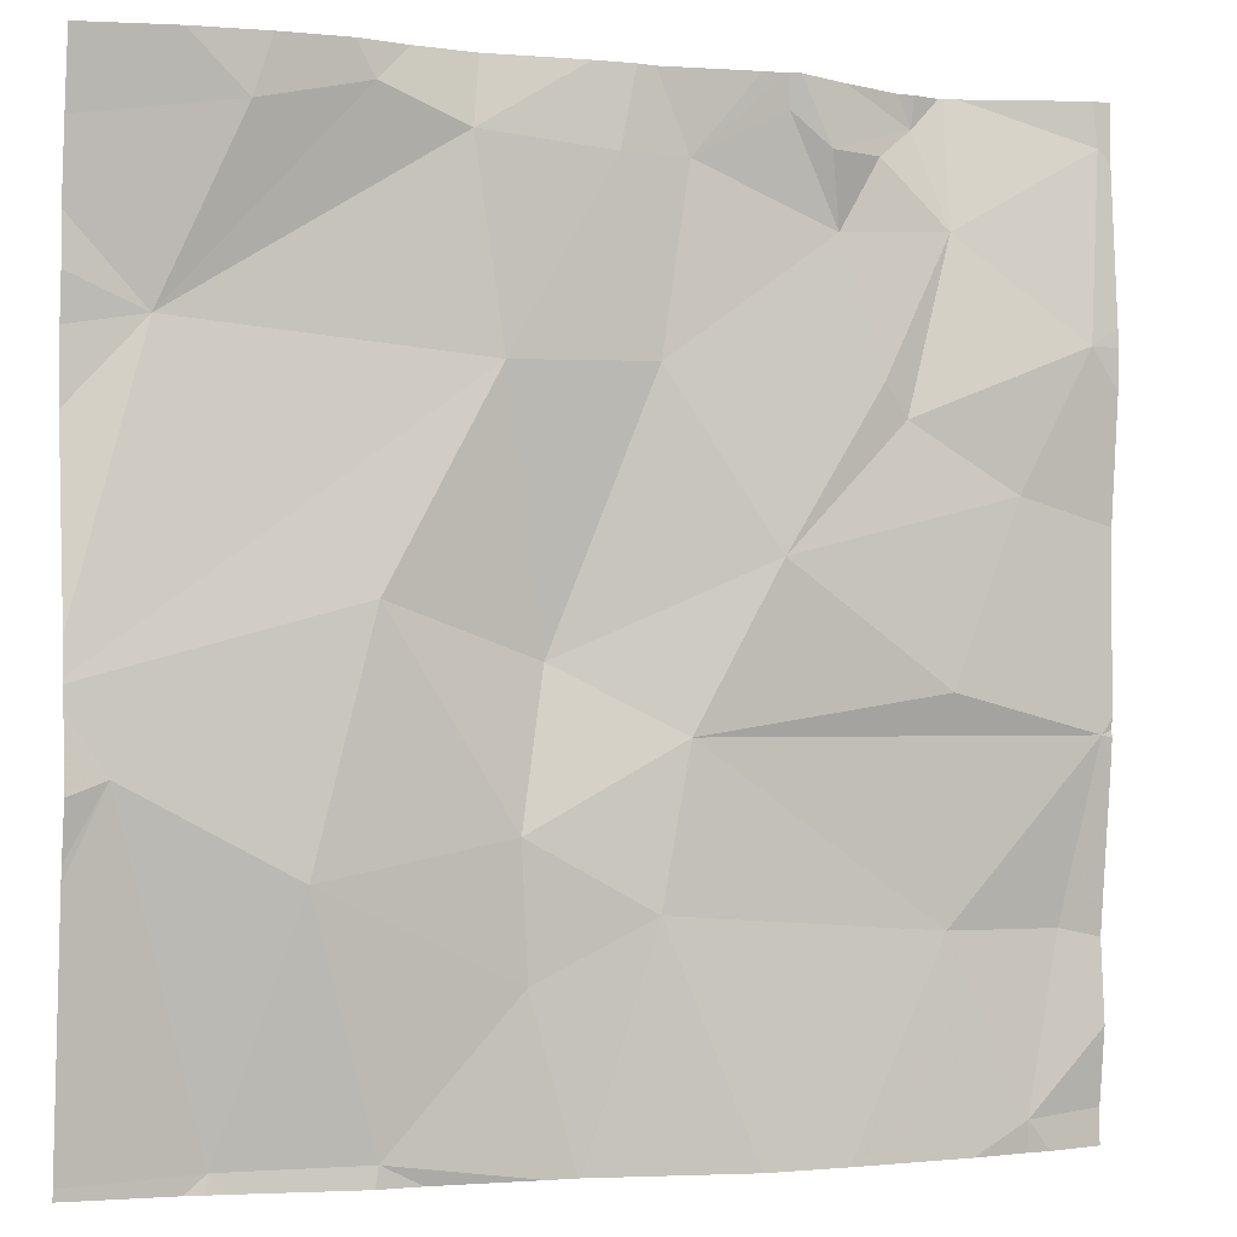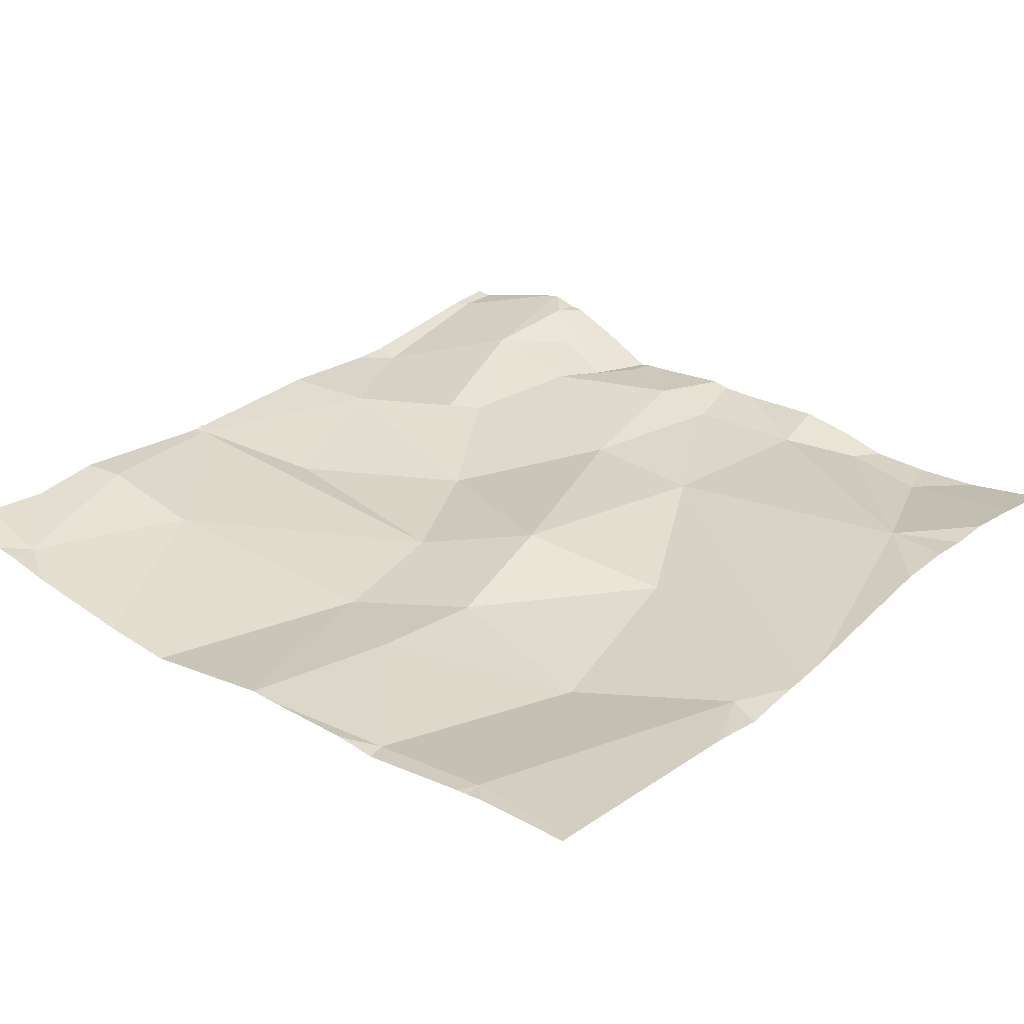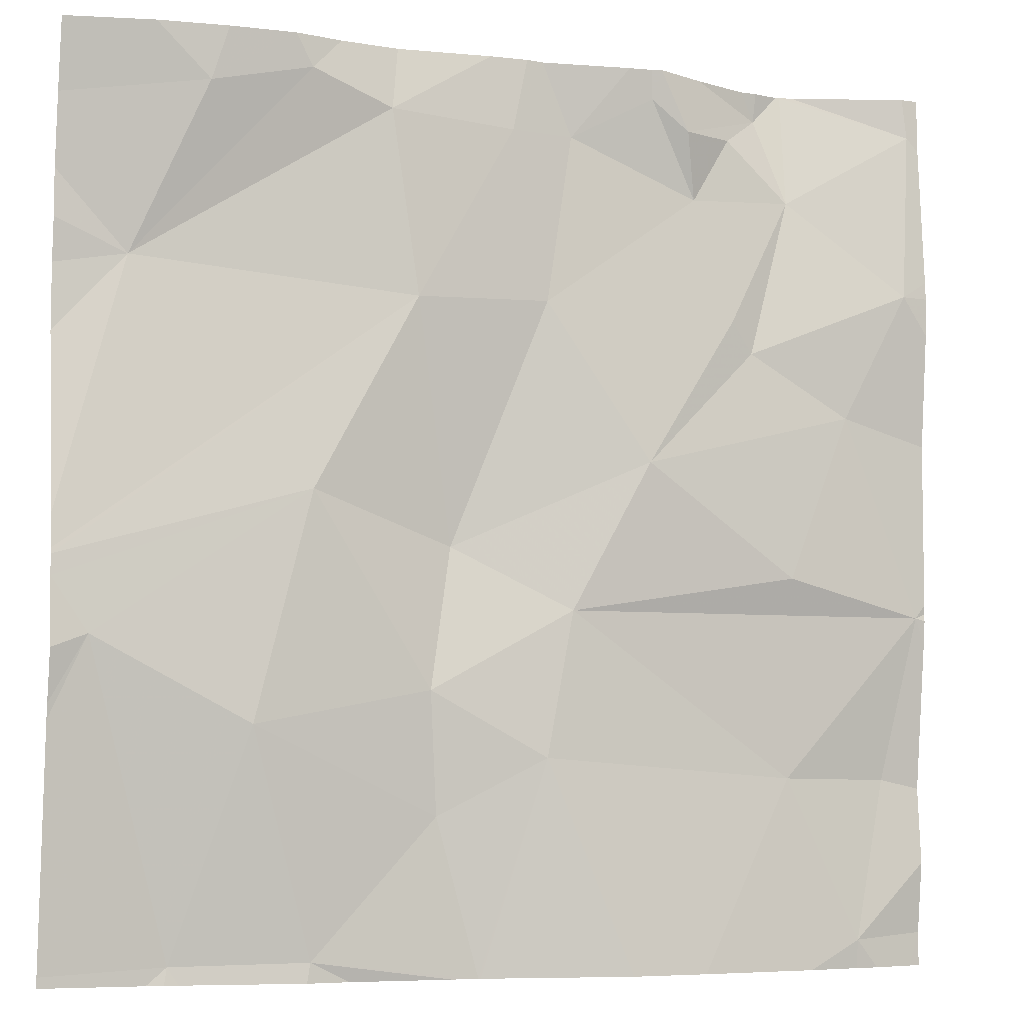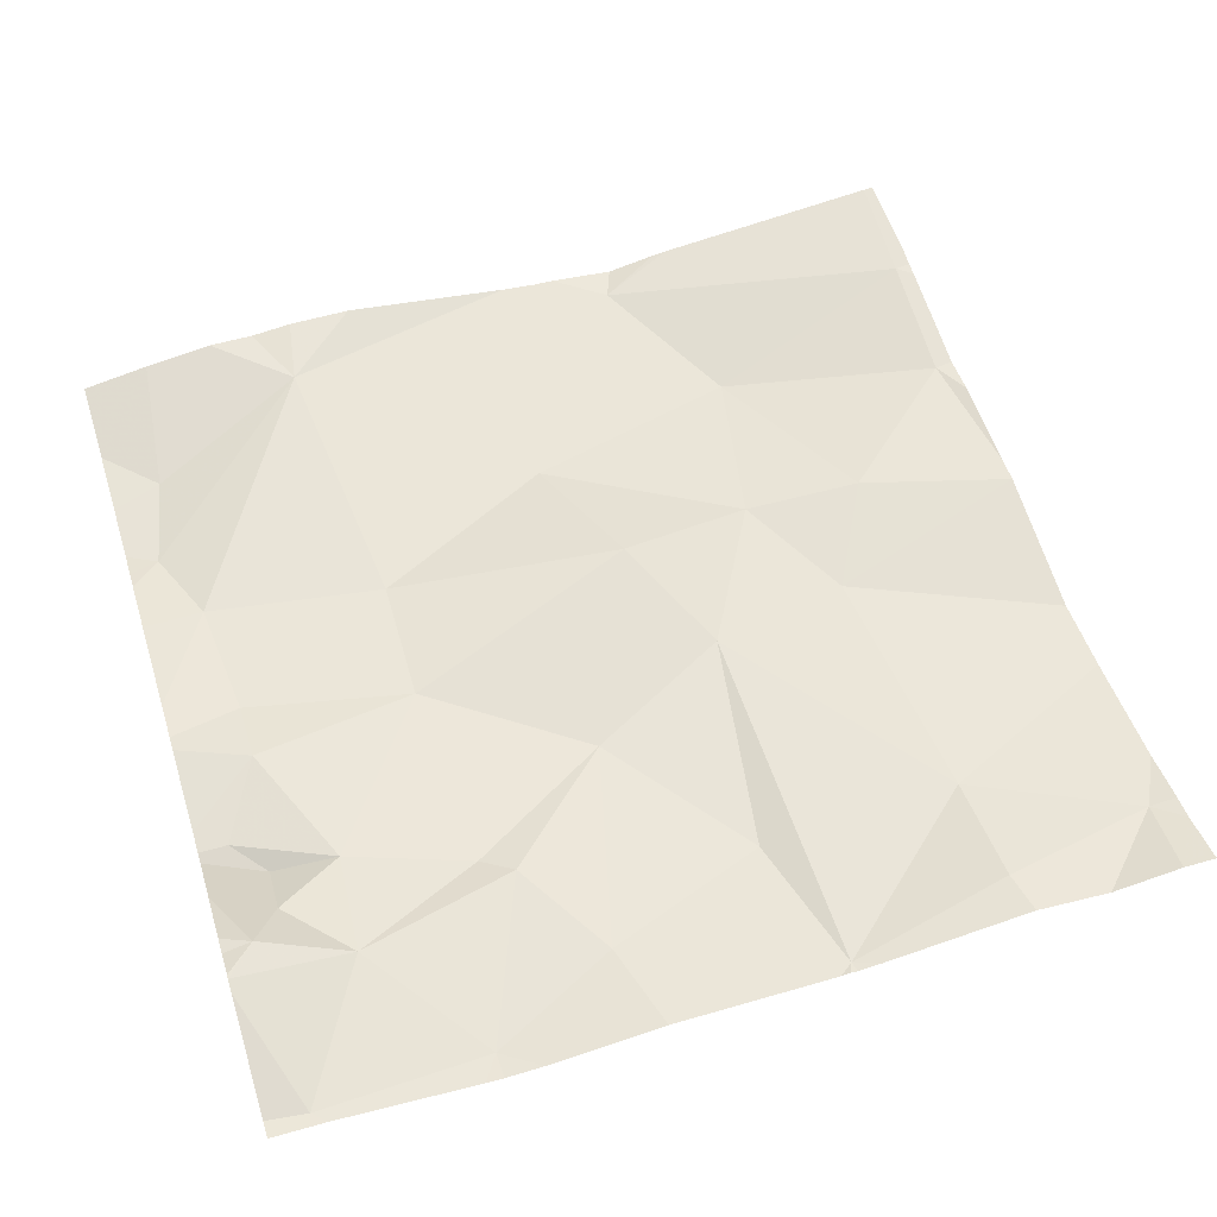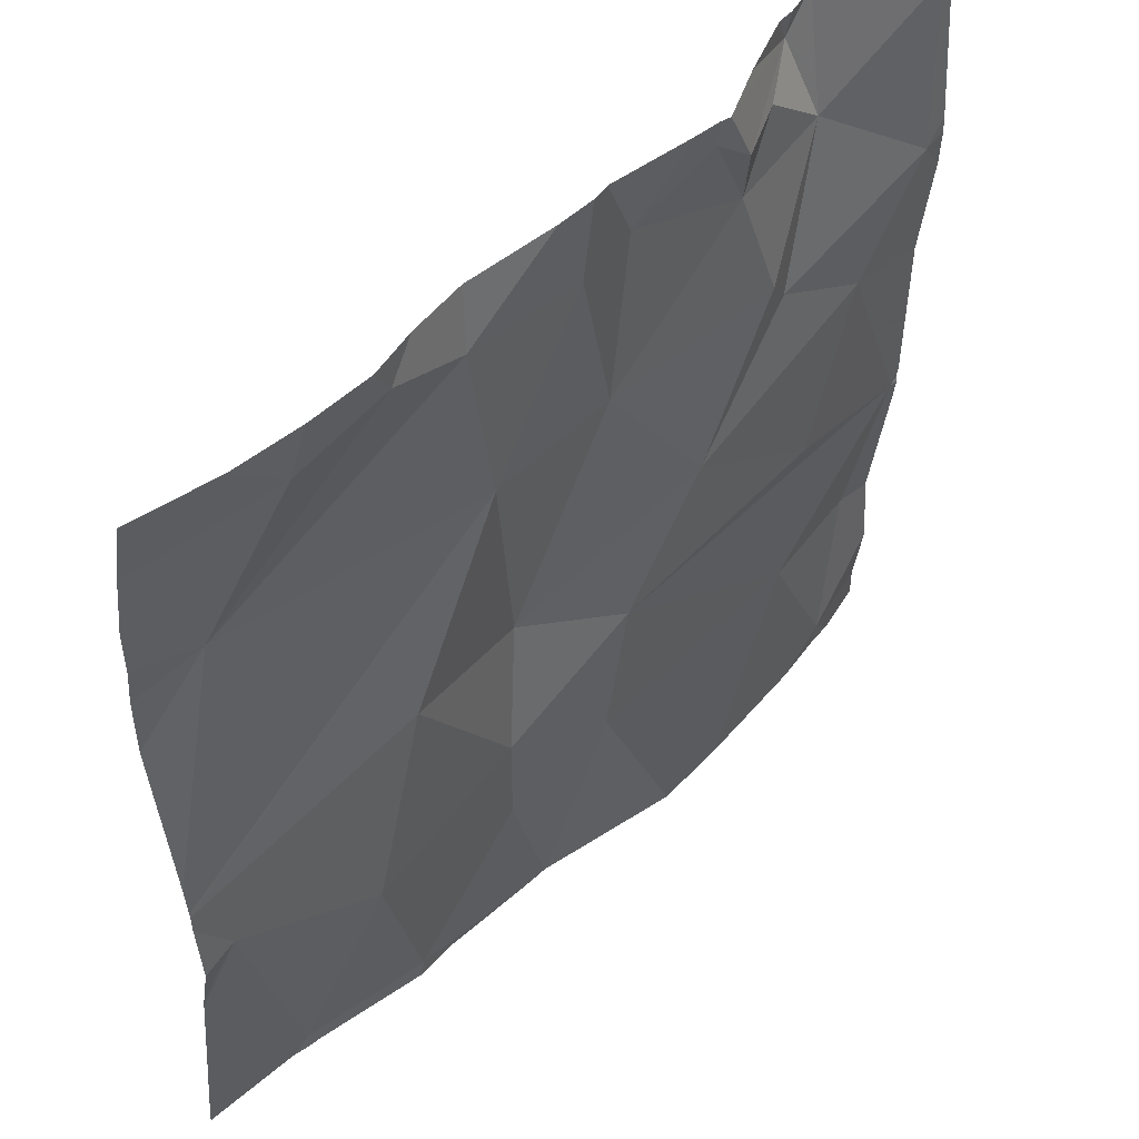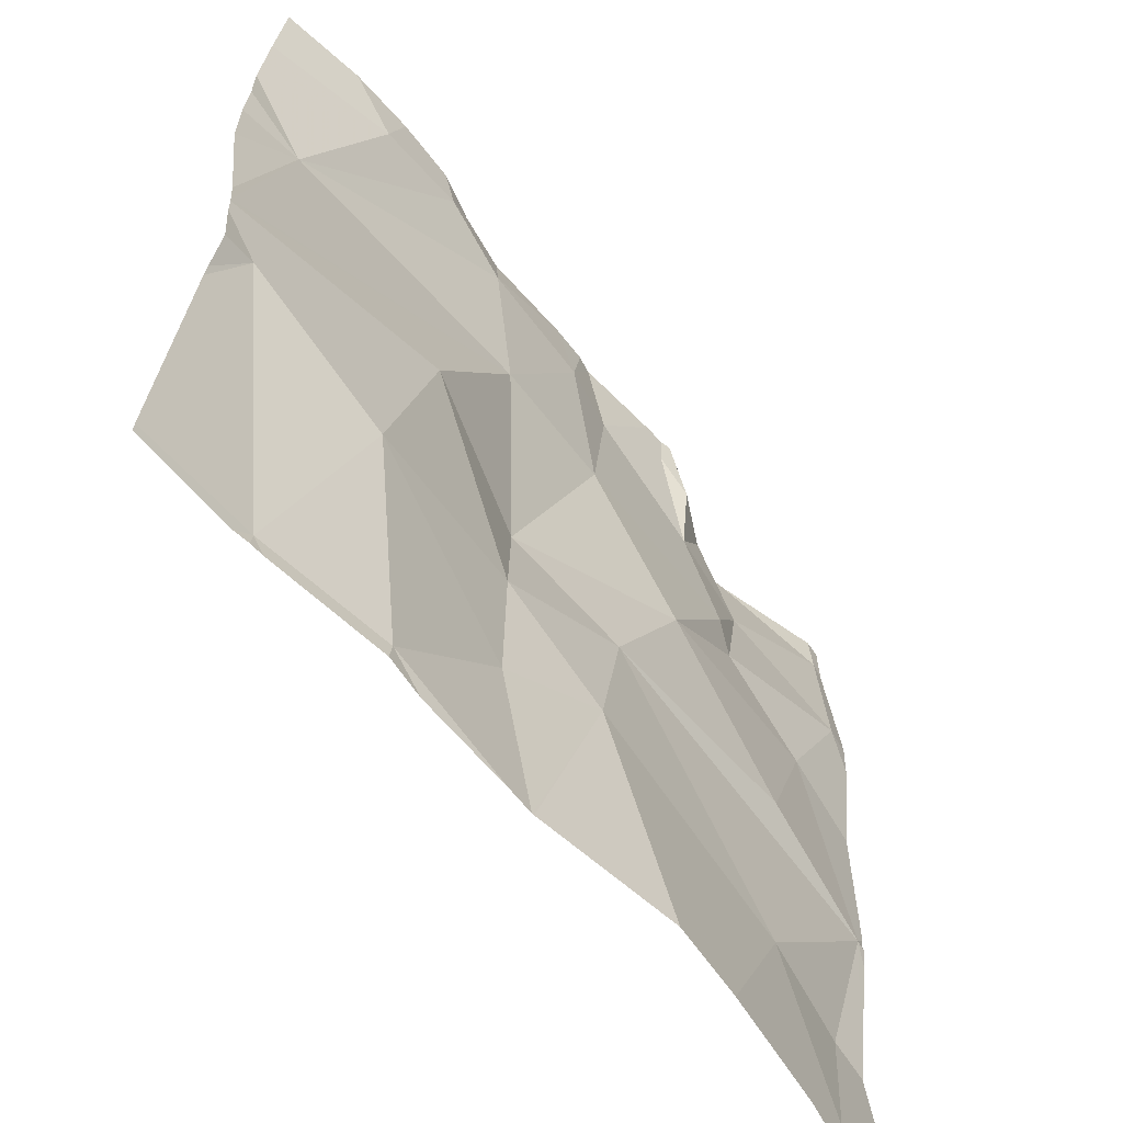
<metadata>
{"format":"obj","ext":"obj","renderer":"f3d","projection":"perspective","resolution":1024,"background":"white","views":[{"elev":-1.7,"azim":159.3,"up":"+Y"},{"elev":31.3,"azim":40.8,"up":"+Z"},{"elev":-6.0,"azim":160.0,"up":"+Y"},{"elev":54.0,"azim":-107.2,"up":"+Z"},{"elev":51.1,"azim":134.2,"up":"+Y"},{"elev":-62.2,"azim":127.1,"up":"+Y"}]}
</metadata>
<code>
v -139.6 198.7 483.5
v -139.6 198.7 483.5
v -139.3 198.2 483.4
v -139.4 198.3 483.4
v -139.2 198.2 483.5
v -139.6 198.2 483.4
v -139.4 198.7 483.4
v -139.1 197.8 483.5
v -139.7 198 483.5
v -139.7 198.2 483.5
v -139.6 198 483.5
v -139.6 197.8 483.5
v -139.4 198.7 483.4
v -139.2 197.9 483.5
v -139 197.8 483.5
v -139.6 197.8 483.5
v -138.8 197.8 483.5
v -139 198.3 483.4
v -139.2 198.1 483.5
v -139 198 483.4
v -138.8 198.1 483.5
v -138.9 197.8 483.5
v -139 198.7 483.4
v -139.6 197.8 483.5
v -139.2 198.7 483.5
v -139.4 198.7 483.4
v -139.1 198.7 483.5
v -139.7 197.8 483.5
v -138.8 198.6 483.5
v -139.1 198.7 483.4
v -138.8 197.8 483.5
v -138.8 198.1 483.5
v -139.3 198 483.4
v -139.6 198.4 483.5
v -138.8 198.1 483.5
v -139 198.7 483.4
v -139.5 198.5 483.4
v -139.3 198.5 483.5
v -139.4 198.7 483.4
v -139.4 198.7 483.4
v -139.4 198.6 483.5
v -139.2 197.8 483.5
v -139.3 198.7 483.5
v -139.1 198.5 483.4
v -138.9 197.8 483.5
v -138.8 198.5 483.5
v -139.2 197.8 483.5
v -138.8 198 483.5
v -138.8 198.2 483.5
v -139.7 198.5 483.4
v -138.9 197.8 483.5
v -139.5 198.7 483.5
v -139.1 198.7 483.4
v -139.5 198.7 483.5
v -139.6 198.6 483.5
v -139.7 198.7 483.5
v -138.9 198.7 483.4
v -139.2 198.7 483.4
v -139.5 198.4 483.5
v -138.8 198.2 483.5
v -139.7 198 483.5
v -139.7 197.9 483.5
v -139.7 198.1 483.5
v -139.7 198.2 483.5
v -139.7 198.2 483.5
v -139.7 198.2 483.5
v -139.7 197.8 483.5
v -139 198.7 483.4
v -139.7 198.5 483.4
v -139.7 198.5 483.4
v -139.7 198.5 483.4
v -139.7 198.3 483.5
v -139.7 198.7 483.5
v -139.7 198.7 483.5
v -138.8 198.5 483.5
v -138.8 198.4 483.5
v -138.8 198.5 483.5
v -138.8 198.2 483.5
v -138.8 198.2 483.5
v -138.8 198.7 483.5
v -139.5 197.8 483.4
v -139 197.8 483.5
v -138.9 197.8 483.5
v -139.4 197.8 483.4
v -139.2 197.8 483.5
v -138.8 197.8 483.5
v -139.7 197.8 483.5
v -139.7 197.8 483.5
v -139.5 198.7 483.5
v -139.5 198.7 483.5
v -139.5 198.7 483.5
v -138.9 198.7 483.4
v -138.9 198.7 483.4
v -139.3 198.7 483.5
v -139.3 198.7 483.4
v -139.6 198.7 483.5
v -139.7 198.7 483.5
v -139.7 198.7 483.5
v -139.7 198.7 483.5
v -138.8 198.7 483.5
f 4 3 5
f 3 4 6
f 10 9 11
f 15 14 42
f 18 5 19
f 21 20 22
f 3 6 10
f 18 21 60
f 11 9 24
f 90 54 89
f 83 22 82
f 24 9 61
f 89 54 7
f 10 11 3
f 18 19 20
f 21 18 20
f 33 3 11
f 34 6 4
f 77 46 76
f 3 33 19
f 15 20 14
f 15 22 20
f 11 24 12
f 30 36 68
f 48 22 31
f 2 54 91
f 82 15 8
f 22 15 82
f 19 33 14
f 20 19 14
f 5 3 19
f 33 11 81
f 76 46 79
f 42 33 85
f 10 6 34
f 61 10 63
f 1 55 54
f 28 67 87
f 38 37 4
f 7 39 13
f 41 37 38
f 13 43 26
f 38 5 44
f 81 11 12
f 75 46 77
f 5 38 4
f 40 52 41
f 17 31 86
f 34 50 71
f 1 54 2
f 69 56 73
f 37 41 55
f 46 44 78
f 51 22 45
f 18 44 5
f 23 57 93
f 94 58 95
f 54 52 40
f 59 50 34
f 56 55 1
f 66 34 72
f 55 52 54
f 56 50 55
f 58 53 25
f 44 58 38
f 54 40 7
f 53 58 44
f 36 53 46
f 46 57 36
f 46 53 44
f 44 18 49
f 57 46 29
f 27 36 30
f 4 37 59
f 59 34 4
f 59 37 55
f 45 22 83
f 50 59 55
f 40 41 39
f 43 39 41
f 58 43 38
f 25 53 27
f 27 53 36
f 41 52 55
f 41 38 43
f 29 46 75
f 61 9 10
f 62 24 61
f 8 15 47
f 63 10 64
f 32 21 35
f 64 10 65
f 31 22 51
f 65 10 66
f 12 24 16
f 66 10 34
f 67 24 62
f 48 21 22
f 26 43 94
f 28 24 67
f 69 50 56
f 70 50 69
f 35 21 48
f 71 50 70
f 72 34 71
f 13 39 43
f 49 18 60
f 73 56 74
f 74 56 97
f 60 21 32
f 16 24 28
f 78 44 49
f 79 46 78
f 47 15 42
f 42 14 33
f 80 57 29
f 92 80 100
f 84 33 81
f 7 40 39
f 23 36 57
f 85 33 84
f 86 31 51
f 87 67 88
f 68 36 23
f 91 54 90
f 92 57 80
f 93 57 92
f 94 43 58
f 95 58 25
f 96 56 1
f 97 56 96
f 98 74 97
f 99 74 98

</code>
